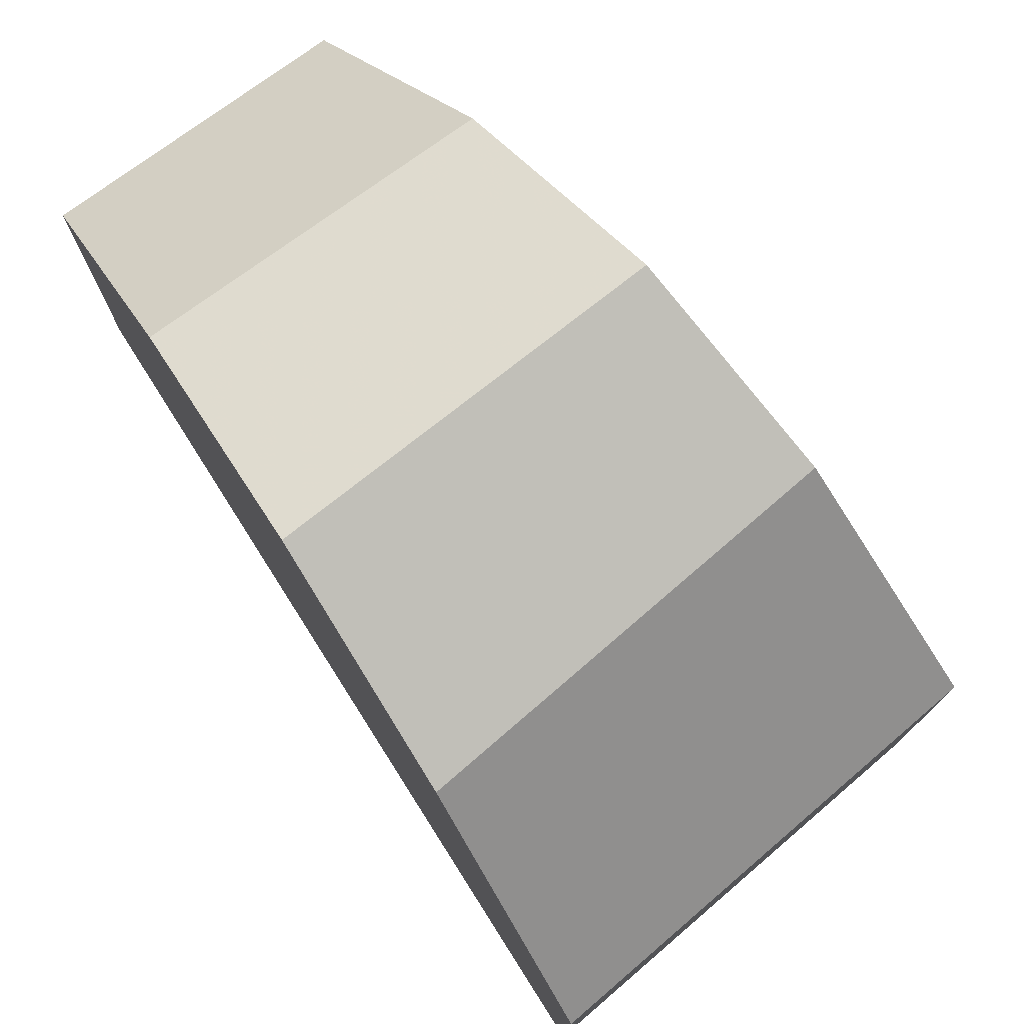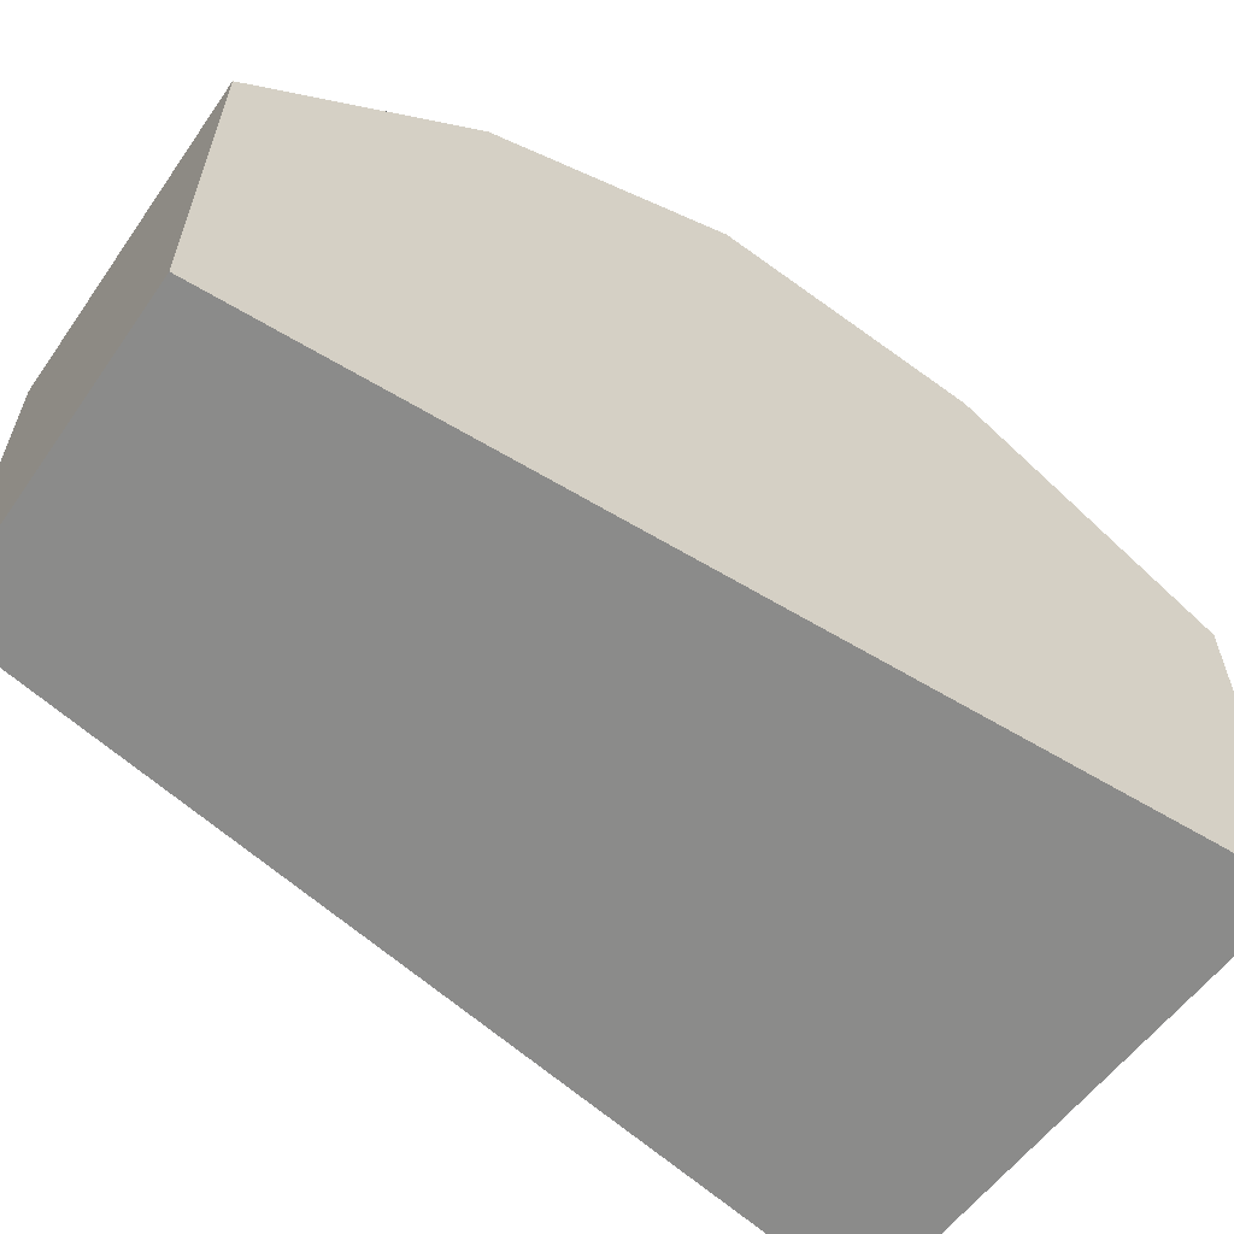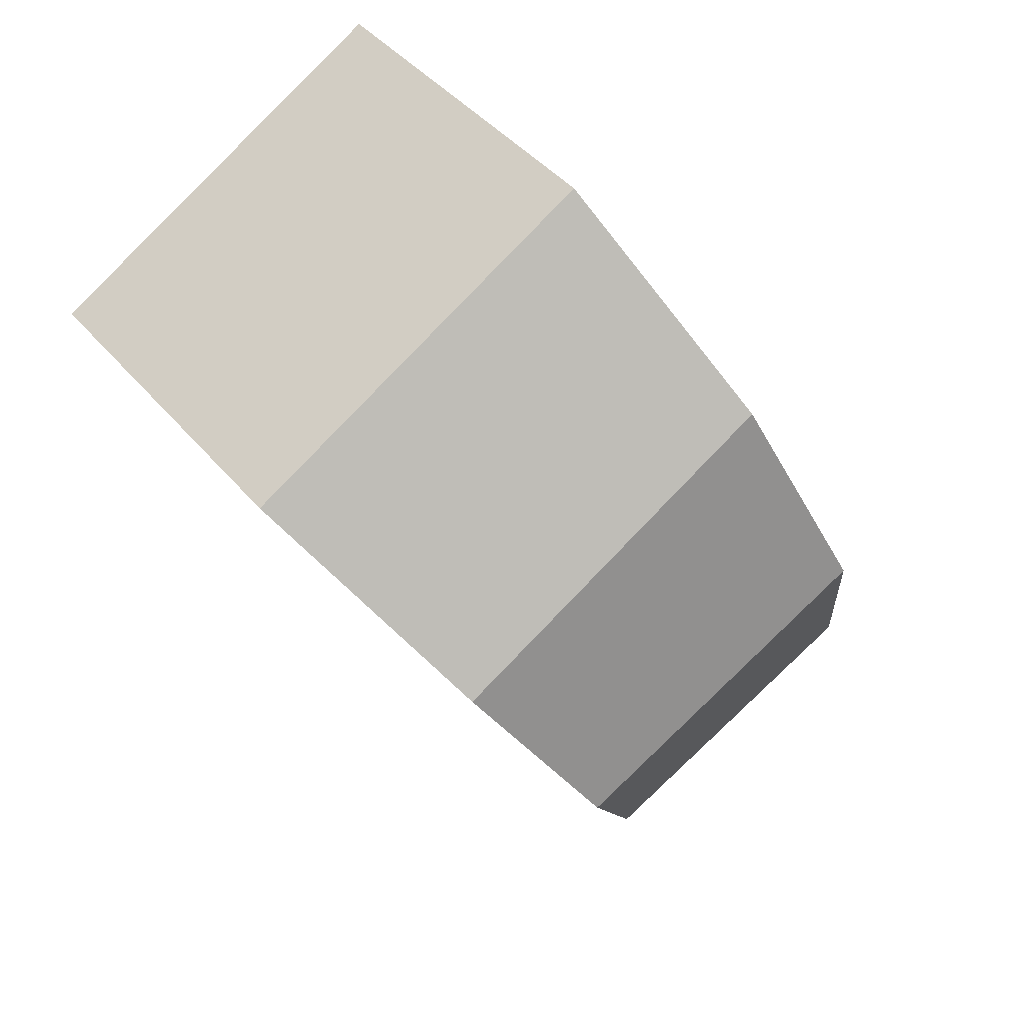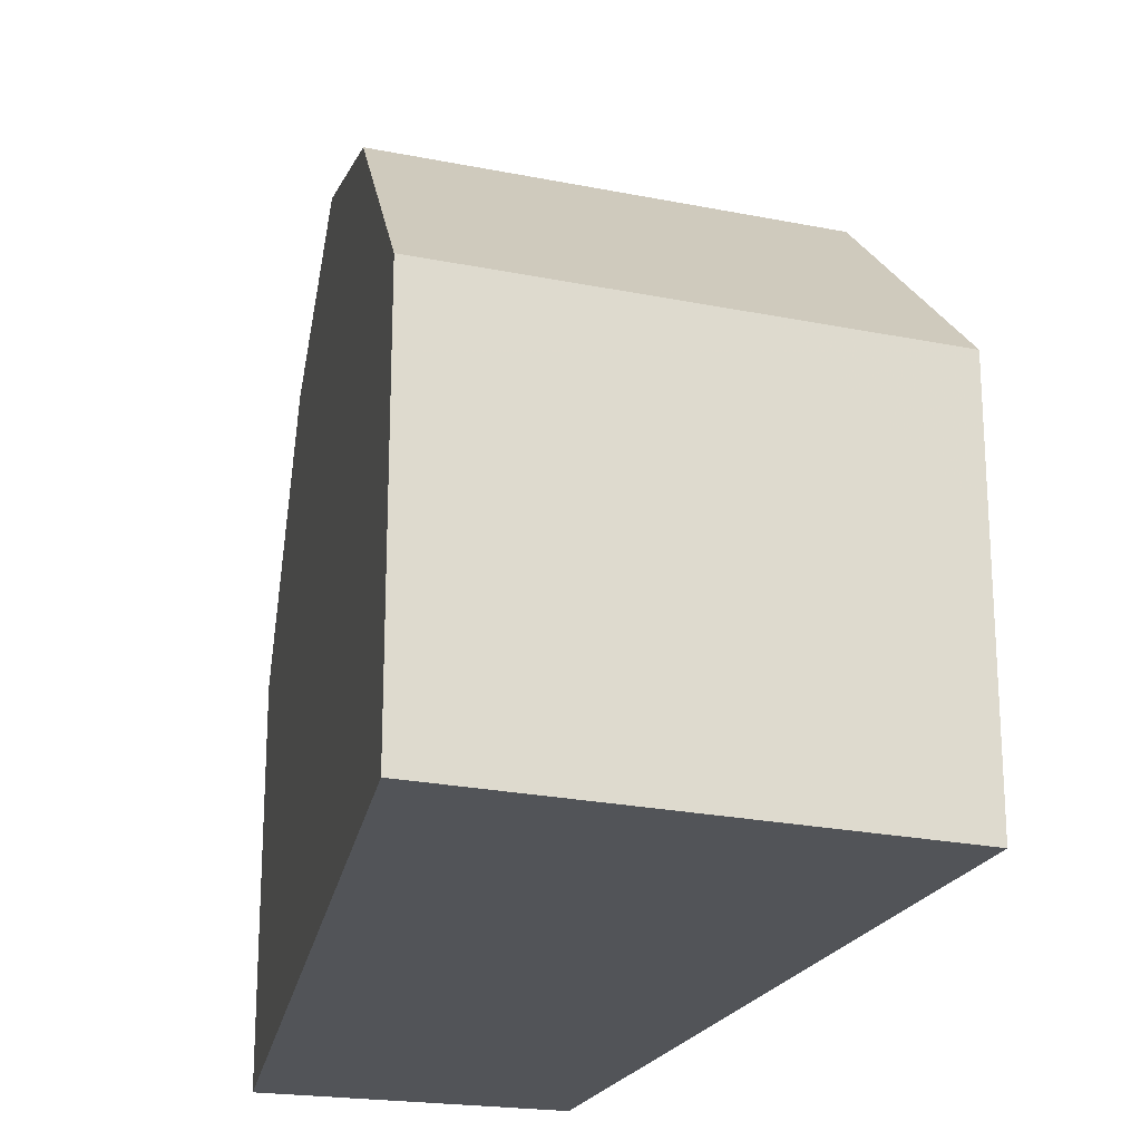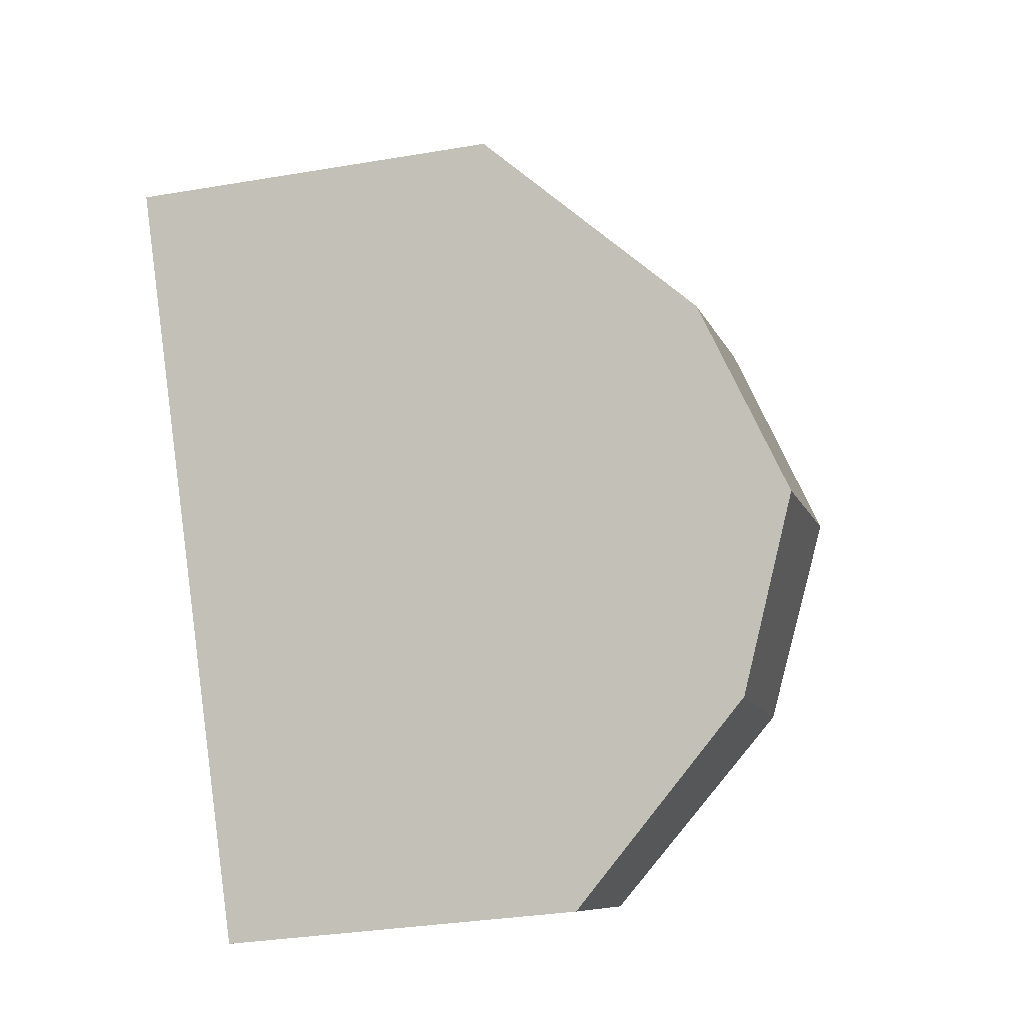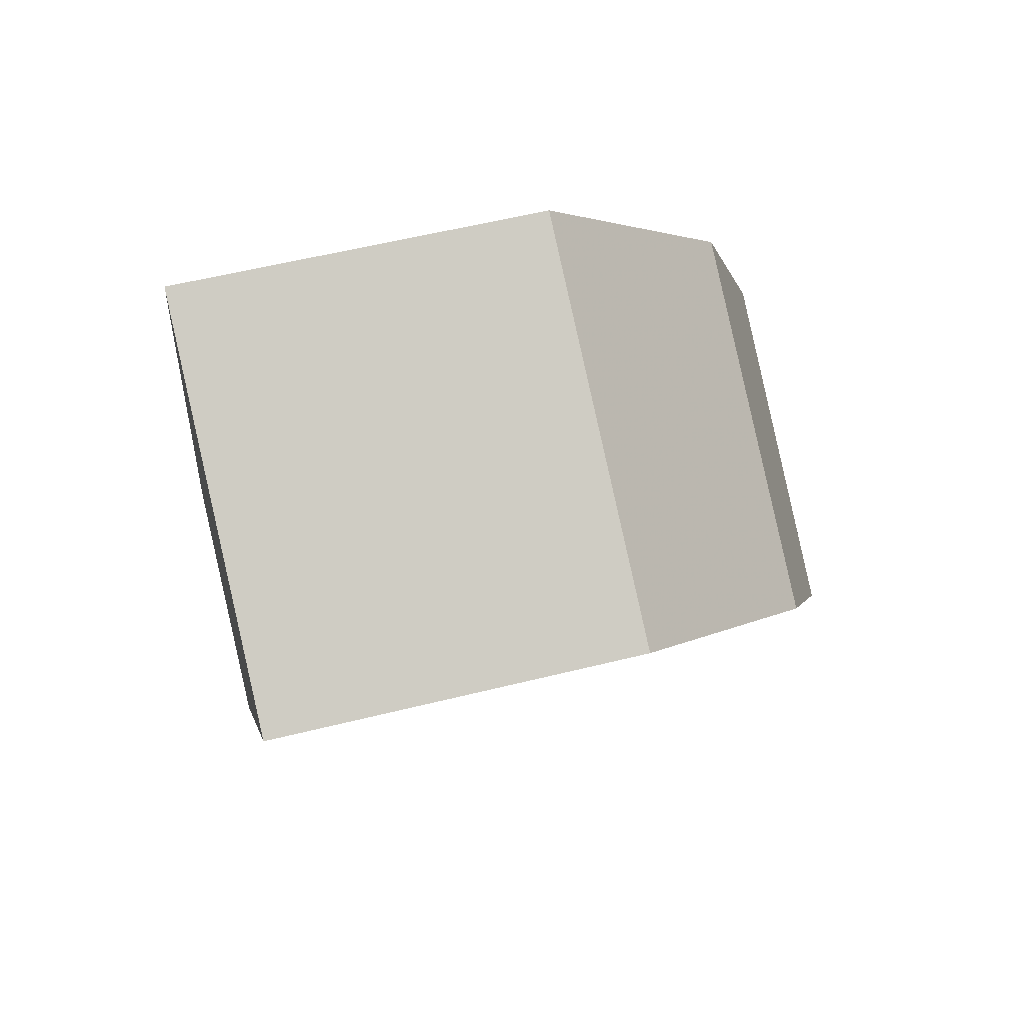
<metadata>
{"format":"obj","ext":"obj","renderer":"f3d","projection":"perspective","resolution":1024,"background":"white","views":[{"elev":77.9,"azim":-11.4,"up":"+Y"},{"elev":-63.7,"azim":-100.0,"up":"+Y"},{"elev":43.7,"azim":143.2,"up":"+Z"},{"elev":-23.1,"azim":10.2,"up":"+Y"},{"elev":-33.8,"azim":102.9,"up":"+Z"},{"elev":56.5,"azim":75.4,"up":"+Z"}]}
</metadata>
<code>
v 0.01492 0.02214 4.716
v -0.001101 -0.02253 4.675
v -0.001101 -0.1076 4.675
v 0.06655 -0.1076 4.851
v 0.06655 -0.02316 4.851
v 0.05015 0.02214 4.808
v 0.03245 0.03993 4.762
v 0.1285 0.02214 4.764
v 0.1048 0.03861 4.726
v 0.08082 0.02214 4.687
v 0.05705 -0.02279 4.648
v -0.001101 -0.02253 4.675
v 0.05705 -0.02279 4.648
v 0.05705 -0.1076 4.648
v -0.001101 -0.1076 4.675
v 0.1523 -0.1076 4.803
v 0.06655 -0.1076 4.851
v -0.001101 -0.1076 4.675
v 0.05705 -0.1076 4.648
v 0.1523 -0.02316 4.803
v 0.06655 -0.02316 4.851
v 0.06655 -0.1076 4.851
v 0.1523 -0.1076 4.803
v 0.1285 0.02214 4.764
v 0.1523 -0.02316 4.803
v 0.1523 -0.1076 4.803
v 0.05705 -0.1076 4.648
v 0.05705 -0.02279 4.648
v 0.08082 0.02214 4.687
v 0.1048 0.03861 4.726
f 1 2 3
f 1 3 4
f 1 4 5
f 1 5 6
f 1 6 7
f 8 9 7
f 8 7 6
f 1 9 10
f 9 1 7
f 10 11 2
f 1 10 2
f 12 13 14
f 12 14 15
f 16 17 18
f 16 18 19
f 20 21 22
f 20 22 23
f 20 8 6
f 20 6 5
f 24 25 26
f 24 26 27
f 24 27 28
f 24 28 29
f 24 29 30

</code>
